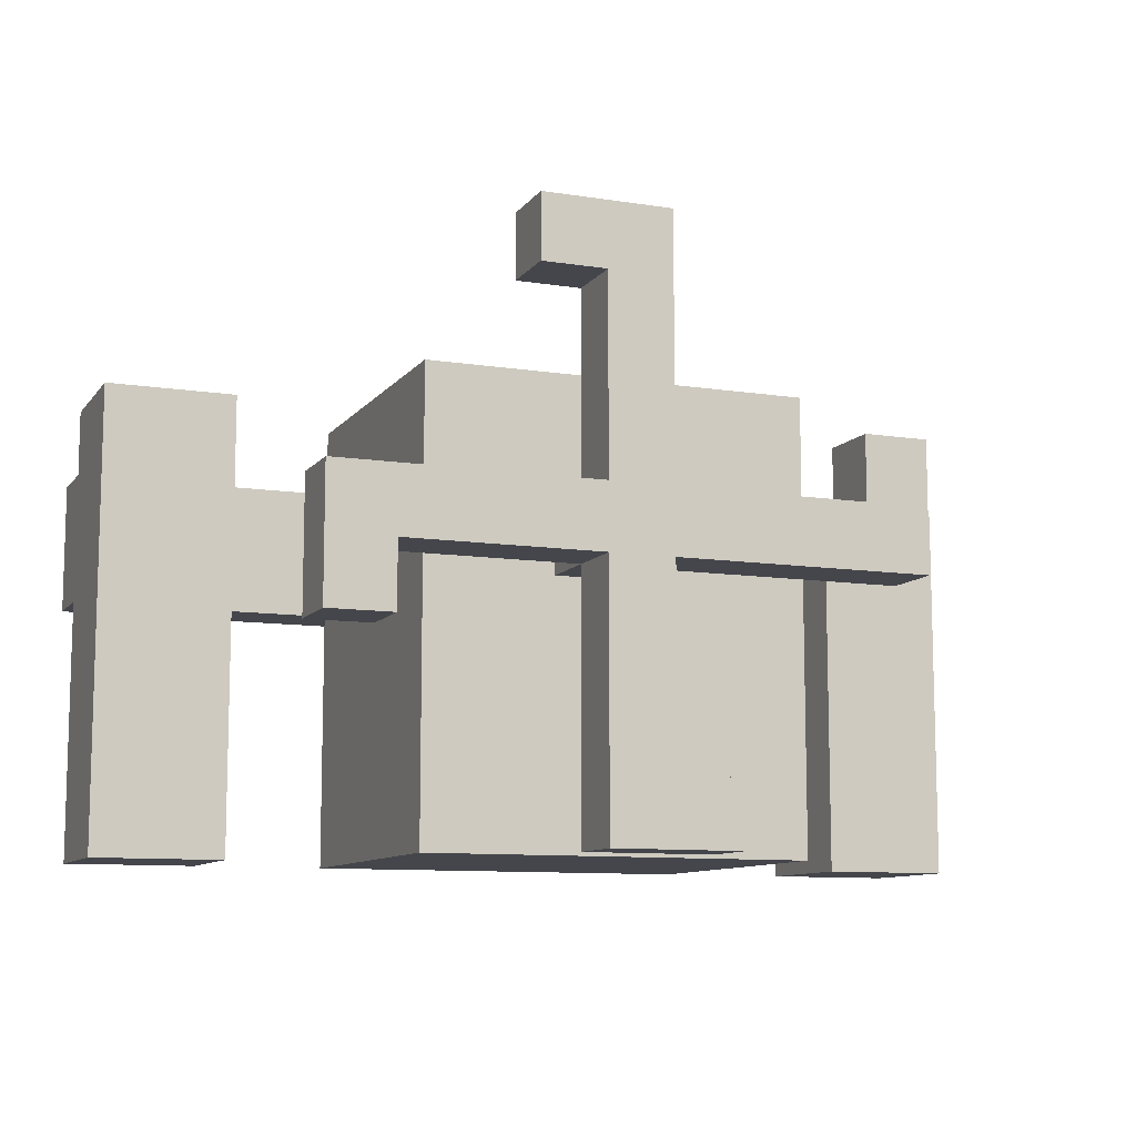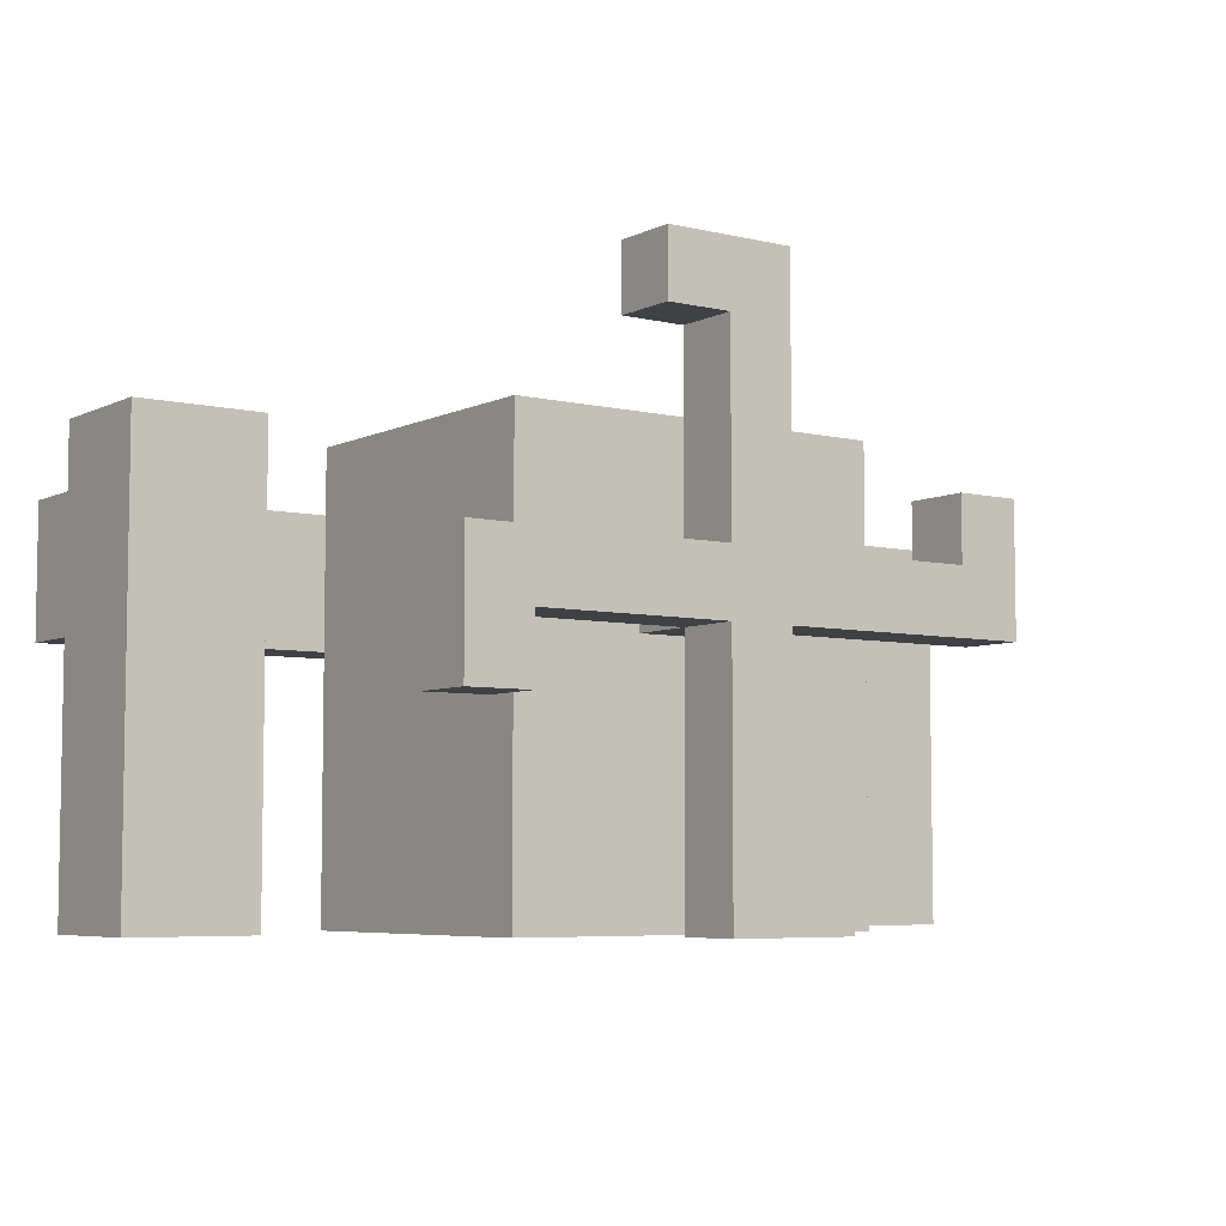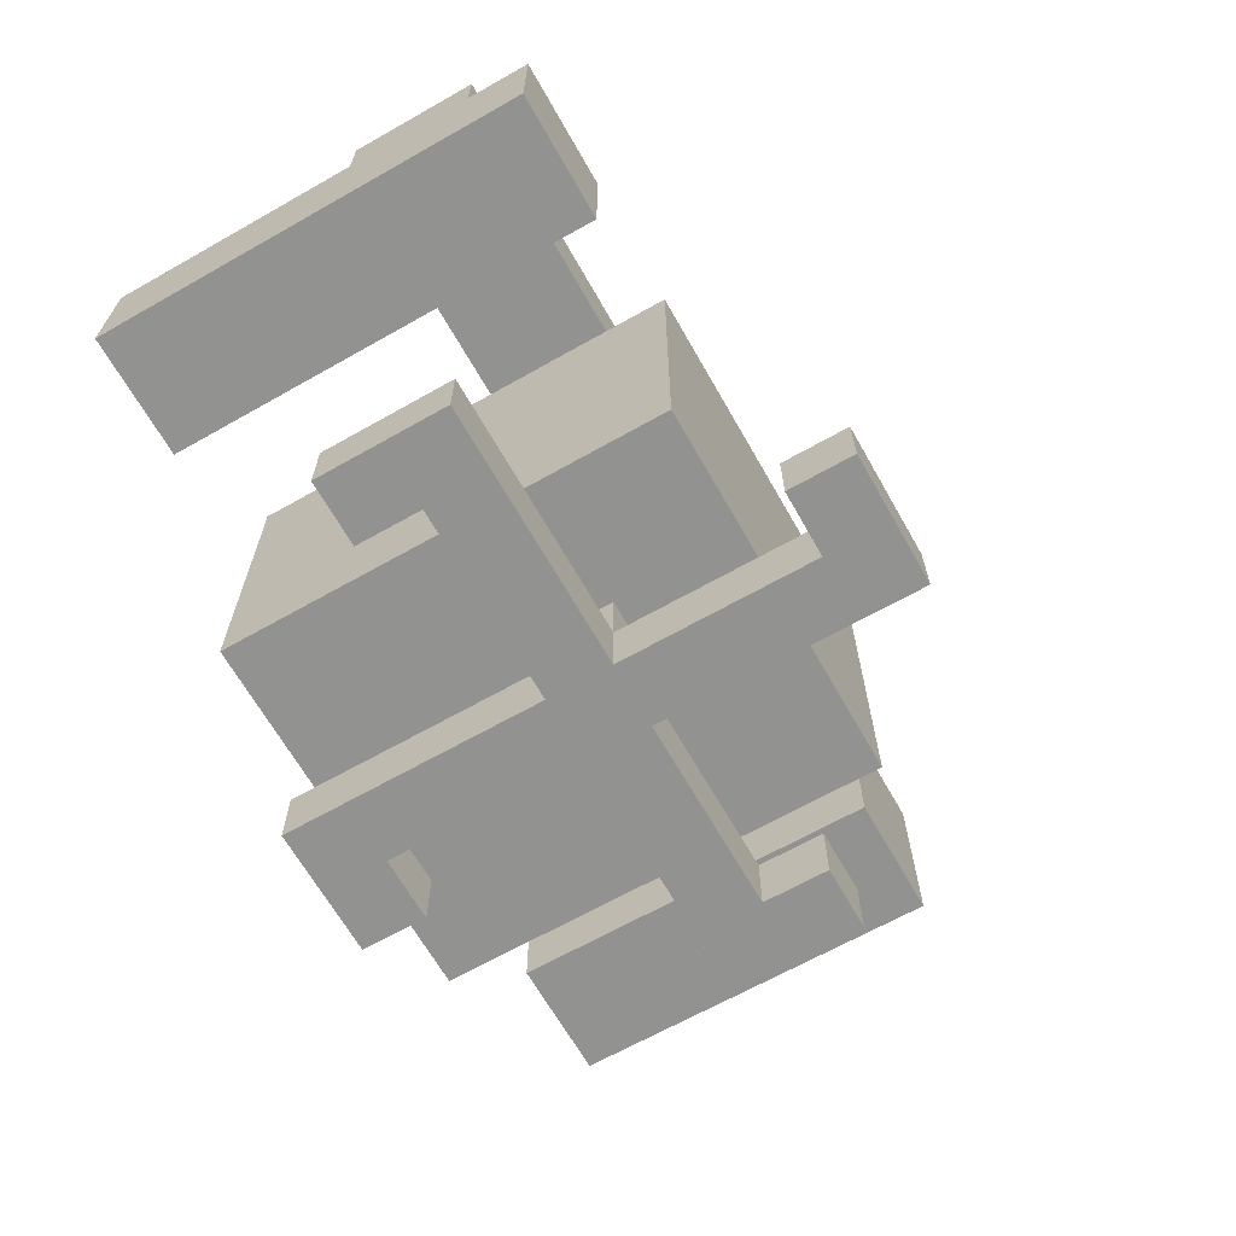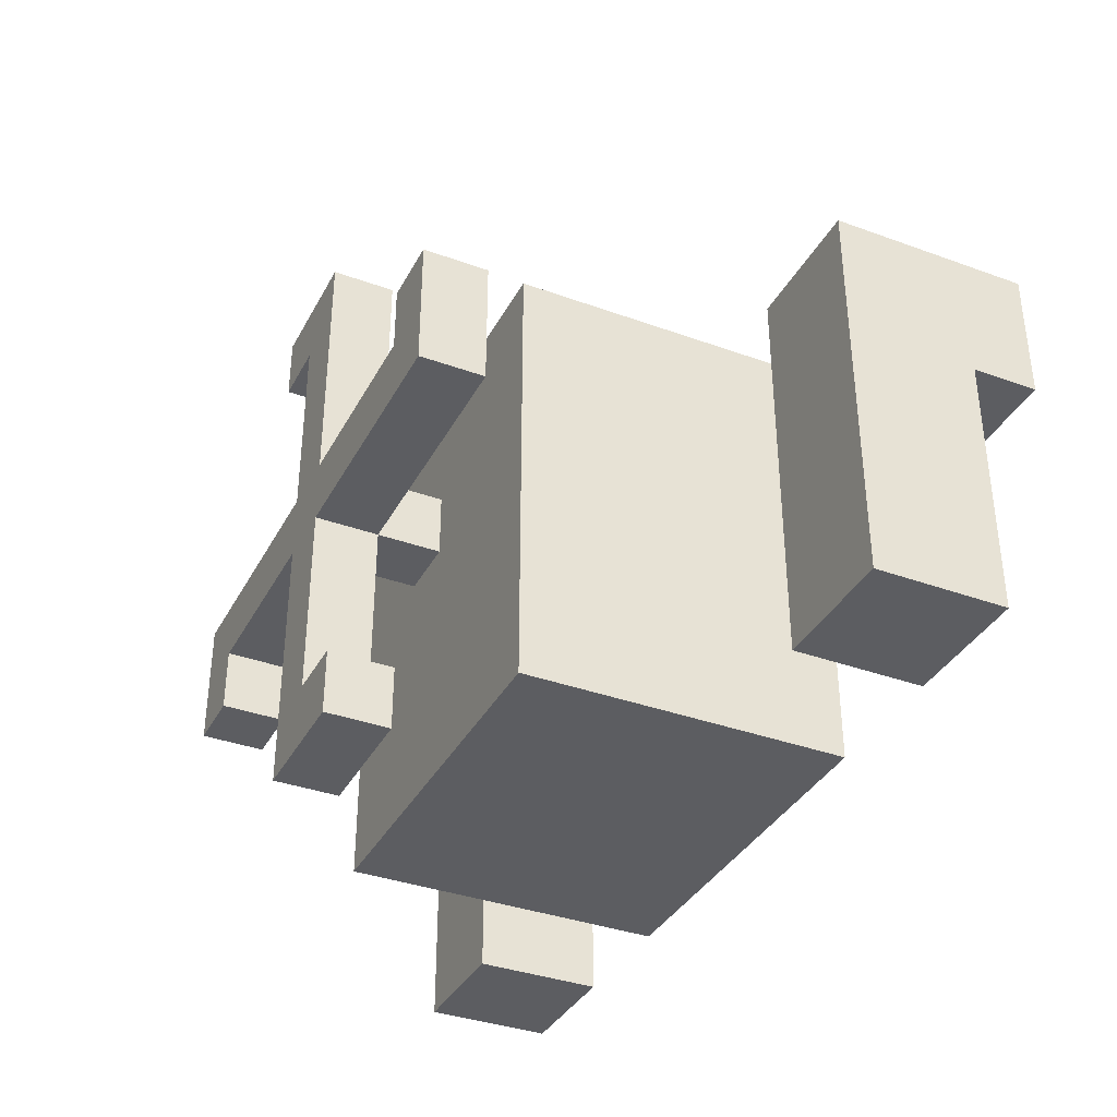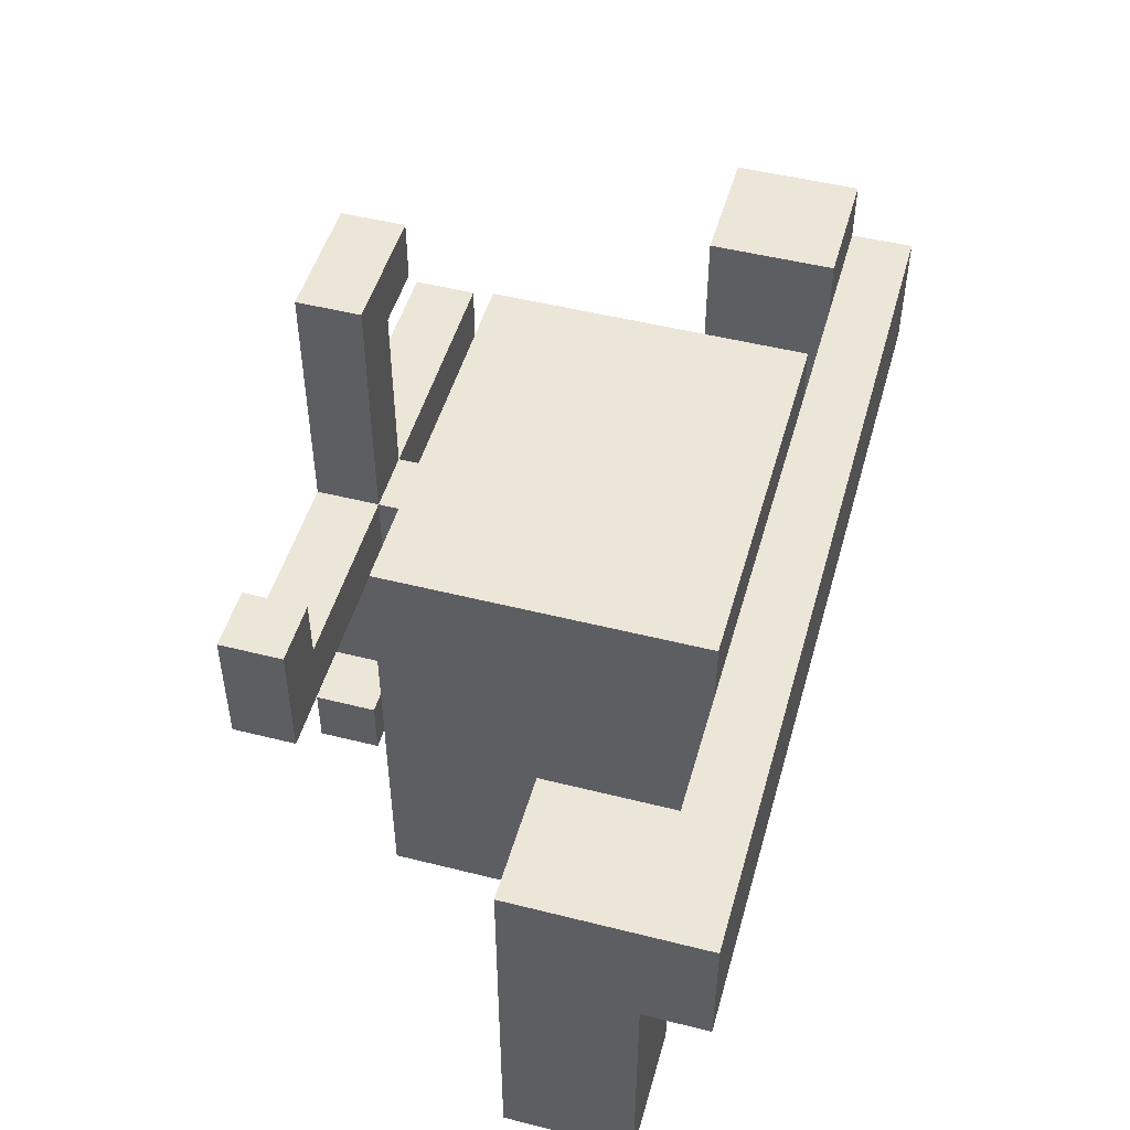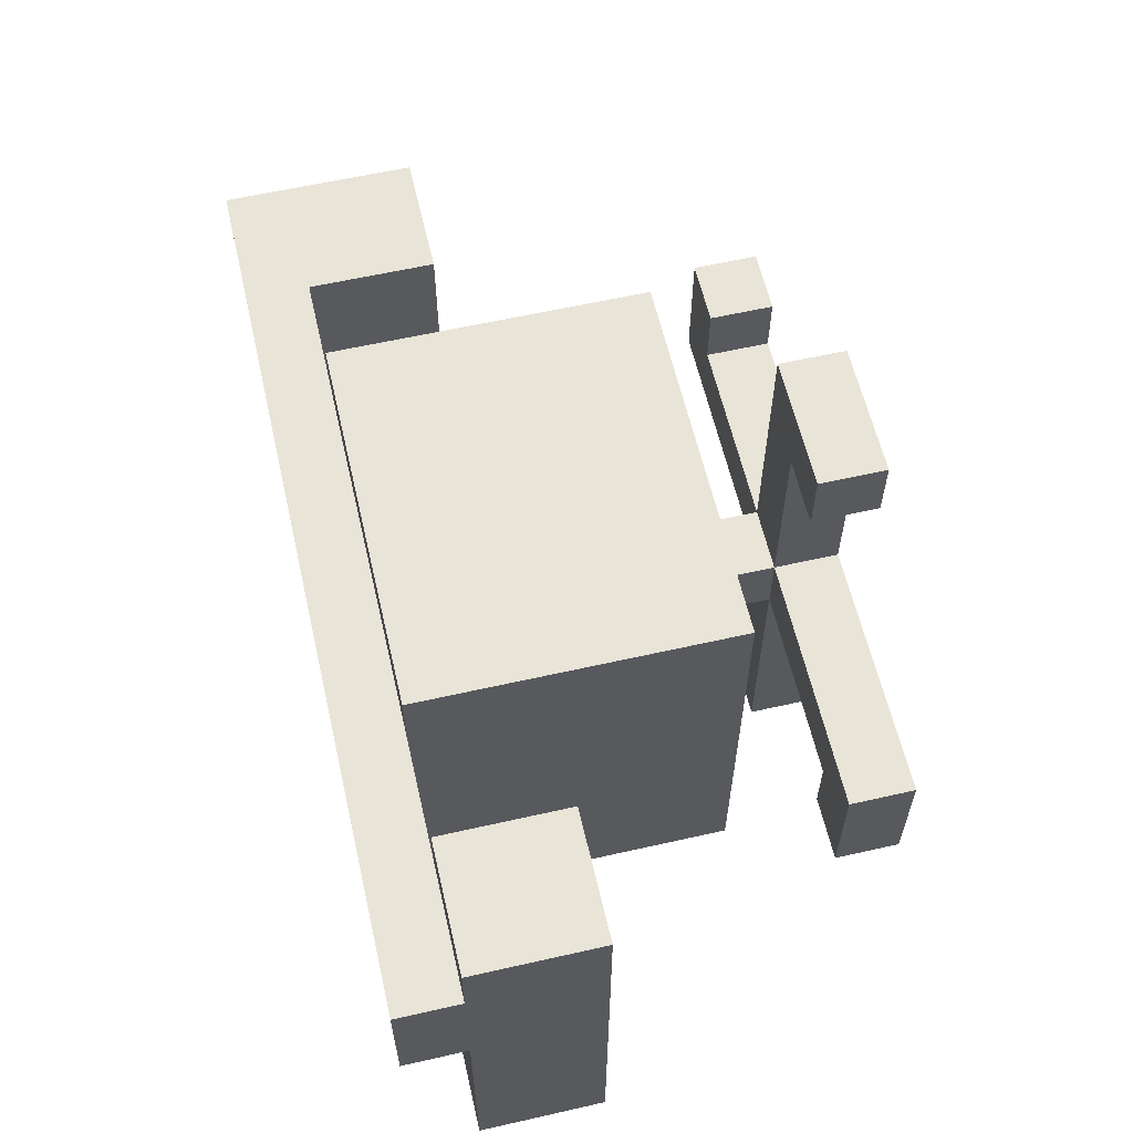
<metadata>
{"format":"obj","ext":"obj","renderer":"f3d","projection":"perspective","resolution":1024,"background":"white","views":[{"elev":-10.0,"azim":158.2,"up":"+Y"},{"elev":-5.9,"azim":144.5,"up":"+Y"},{"elev":-66.2,"azim":119.6,"up":"+Z"},{"elev":-36.4,"azim":-115.3,"up":"+Y"},{"elev":49.3,"azim":-74.4,"up":"+Y"},{"elev":60.5,"azim":77.0,"up":"+Y"}]}
</metadata>
<code>
o node_0_0_0.008
v -0.1875 -0.1875 -0.0625
v -0.1875 -0.1875 -0
v 0.0625 -0.1875 -0
v 0.0625 -0.1875 -0.0625
v -0.25 -0.125 -0.0625
v -0.25 -0.125 -0
v -0.1875 -0.125 -0
v -0.1875 -0.125 -0.0625
v 0 -0.1875 -0
v 0 -0.1875 0.0625
v 0.0625 -0.1875 0.0625
v -0.1875 -0.0625 0.0625
v -0.1875 -0.0625 0.375
v 0.1875 -0.0625 0.375
v 0.1875 -0.0625 0.0625
v -0.4375 -0.125 0.25
v -0.4375 -0.125 0.4375
v -0.3125 -0.125 0.4375
v -0.3125 -0.125 0.25
v 0.3125 -0.0625 0.25
v 0.3125 -0.0625 0.375
v 0.4375 -0.0625 0.375
v 0.4375 -0.0625 0.25
v -0.3125 -0.125 0.375
v 0.4375 -0.125 0.4375
v 0.4375 -0.125 0.375
v 0.0625 -0.25 -0.0625
v 0.0625 -0.25 -0
v -0.25 -0.25 -0
v -0.25 -0.25 -0.0625
v 0.0625 -0.25 0.0625
v 0 -0.25 0.0625
v 0 -0.25 -0
v 0.1875 -0.5 0.0625
v 0.1875 -0.5 0.375
v -0.1875 -0.5 0.375
v -0.1875 -0.5 0.0625
v 0.4375 -0.5 0.25
v 0.4375 -0.5 0.375
v 0.3125 -0.5 0.375
v 0.3125 -0.5 0.25
v -0.3125 -0.5 0.25
v -0.3125 -0.5 0.375
v -0.4375 -0.5 0.375
v -0.4375 -0.5 0.25
v 0.4375 -0.25 0.375
v 0.4375 -0.25 0.4375
v -0.4375 -0.25 0.4375
v -0.4375 -0.25 0.375
v -0.4375 -0.125 0.375
v -0.25 -0.1875 -0.0625
v -0.1875 -0.25 0.0625
v 0.1875 -0.25 0.0625
v 0.0625 -0.0625 0.0625
v 0 -0.0625 0.0625
v 0.1875 -0.25 0.375
v 0.1875 -0.125 0.375
v 0.3125 -0.125 0.375
v 0.3125 -0.25 0.375
v -0.3125 -0.25 0.375
v -0.1875 -0.125 0.375
v -0.1875 -0.25 0.375
v -0.25 -0.1875 -0
v 0 0.0625 -0.0625
v 0 0.0625 0
v 0.125 0.0625 0
v 0.125 0.0625 -0.0625
v 0 -0.1875 -0
v 0 -0.1875 0.0625
v 0.0625 -0.1875 0.0625
v 0.0625 -0.1875 -0
v 0.0625 -0.25 -0.0625
v 0.0625 -0.25 0.0625
v 0 -0.25 0.0625
v 0 -0.25 -0.0625
v 0.125 0 -0.0625
v 0.125 0 0
v 0.0625 0 0
v 0.0625 0 -0.0625
v 0 -0.25 -0
v 0.0625 -0.25 -0
v 0.0625 0.0625 -0.0625
v 0.0625 0.0625 0
v 0 -0.1875 -0.0625
v 0 -0.1875 -0
v 0.3125 -0.1875 -0
v 0.3125 -0.1875 -0.0625
v 0 -0.1875 0.0625
v 0.0625 -0.1875 0.0625
v 0.0625 -0.1875 -0
v 0.3125 -0.3125 -0.0625
v 0.3125 -0.3125 -0
v 0.25 -0.3125 -0
v 0.25 -0.3125 -0.0625
v 0.25 -0.25 -0.0625
v 0.25 -0.25 -0
v 0 -0.25 -0
v 0 -0.25 -0.0625
v 0.0625 -0.25 -0
v 0.0625 -0.25 0.0625
v 0 -0.25 0.0625
v 0.25 -0.1875 -0.0625
v 0.25 -0.1875 -0
v -0.0625 -0.4375 -0.0625
v -0.0625 -0.4375 -0
v 0 -0.4375 -0
v 0 -0.4375 -0.0625
v 0 -0.1875 -0.0625
v 0 -0.1875 0.0625
v 0.0625 -0.1875 0.0625
v 0.0625 -0.1875 -0.0625
v 0.0625 -0.5 -0.0625
v 0.0625 -0.5 -0
v -0.0625 -0.5 -0
v -0.0625 -0.5 -0.0625
v 0.0625 -0.25 -0
v 0.0625 -0.25 0.0625
v 0 -0.25 0.0625
v 0 -0.25 -0
v 0 -0.1875 -0
v 0.0625 -0.1875 -0
v 0.0625 -0.4375 -0.0625
v 0.0625 -0.4375 -0
g node_0_0_0.008_node_0_0_0.008_default:stone.001
f 12 13 14 15
f 34 35 36 37
f 37 36 13 12
f 15 14 35 34
f 37 52 53 34
f 31 54 15 53
f 52 12 55 32
f 10 55 54 11
f 35 56 62 36
f 57 14 13 61
g node_0_0_0.008_node_0_0_0.008_wool:grey.007
f 16 17 18 19
f 20 21 22 23
f 24 18 25 26
f 38 39 40 41
f 42 43 44 45
f 46 47 48 49
f 41 40 21 20
f 45 44 50 16
f 49 48 17 50
f 23 22 39 38
f 19 24 43 42
f 26 25 47 46
f 41 20 23 38
f 45 16 19 42
f 56 57 58 59
f 60 24 61 62
f 39 46 59 40
f 43 60 49 44
f 26 22 21 58
f 47 25 17 48
g node_0_0_0.008_node_0_0_0.008_default:steelblock.001
f 1 2 3 4
f 5 6 7 8
f 9 10 11 3
f 27 28 29 30
f 28 31 32 33
f 30 29 6 5
f 33 32 10 9
f 4 11 31 27
f 8 7 2 1
f 30 51 4 27
f 51 5 8 1
f 33 9 63 29
f 2 7 6 63
f 64 65 66 67
f 68 69 70 71
f 72 73 74 75
f 76 77 78 79
f 75 80 65 64
f 80 74 69 68
f 79 78 81 72
f 67 66 77 76
f 71 70 73 81
f 75 64 82 72
f 79 82 67 76
f 71 83 65 68
f 77 66 83 78
f 73 70 69 74
f 84 85 86 87
f 85 88 89 90
f 91 92 93 94
f 95 96 97 98
f 99 100 101 97
f 94 93 96 95
f 98 101 88 84
f 87 86 92 91
f 90 89 100 99
f 94 102 87 91
f 98 84 102 95
f 92 86 103 93
f 96 103 90 99
f 100 89 88 101
f 104 105 106 107
f 108 109 110 111
f 112 113 114 115
f 116 117 118 119
f 115 114 105 104
f 107 106 120 108
f 119 118 109 120
f 111 121 113 112
f 121 110 117 116
f 115 104 122 112
f 107 108 111 122
f 113 123 105 114
f 123 116 119 106
f 117 110 109 118

</code>
